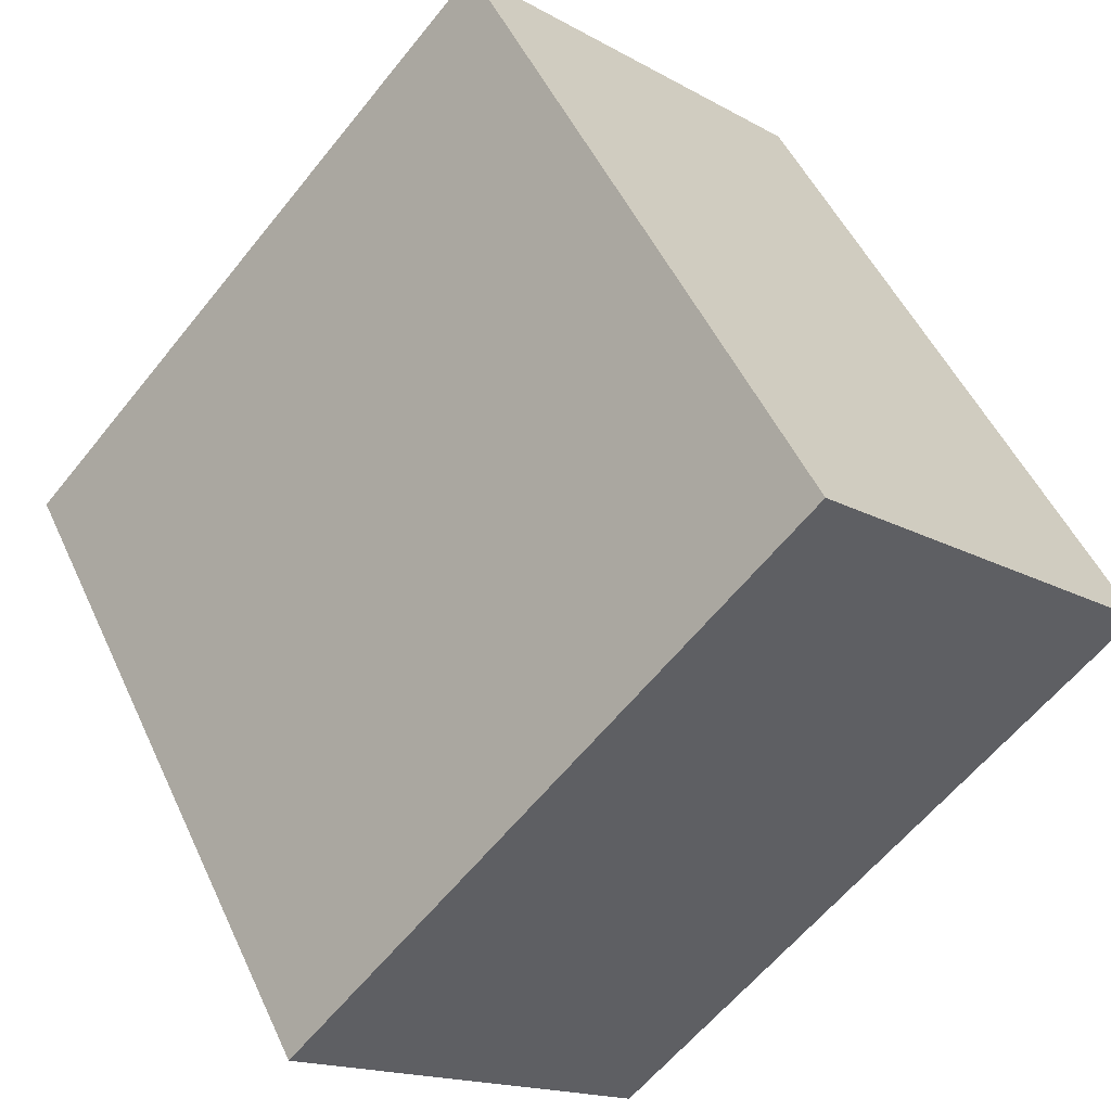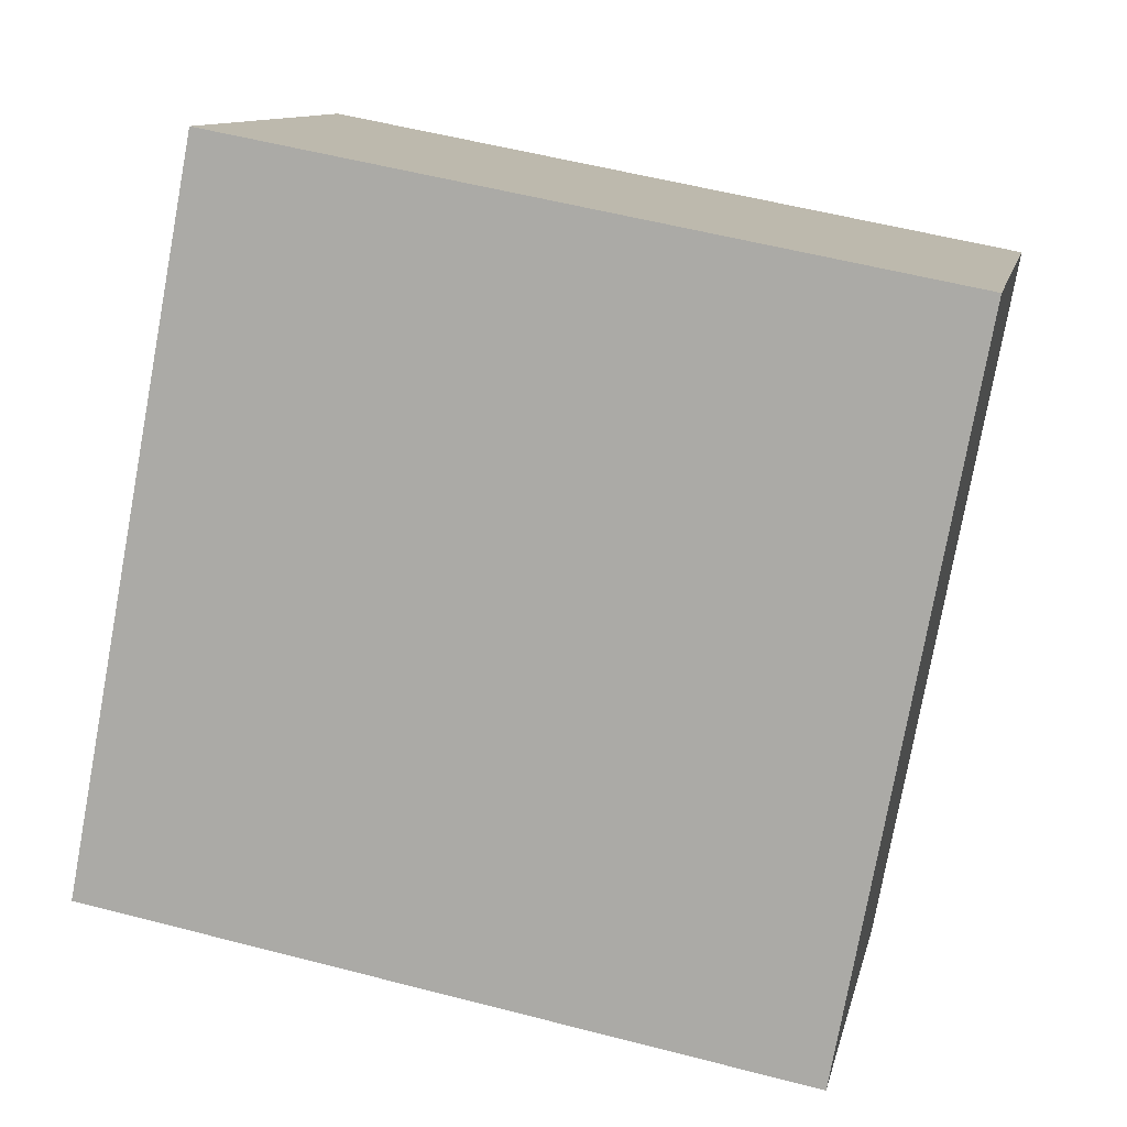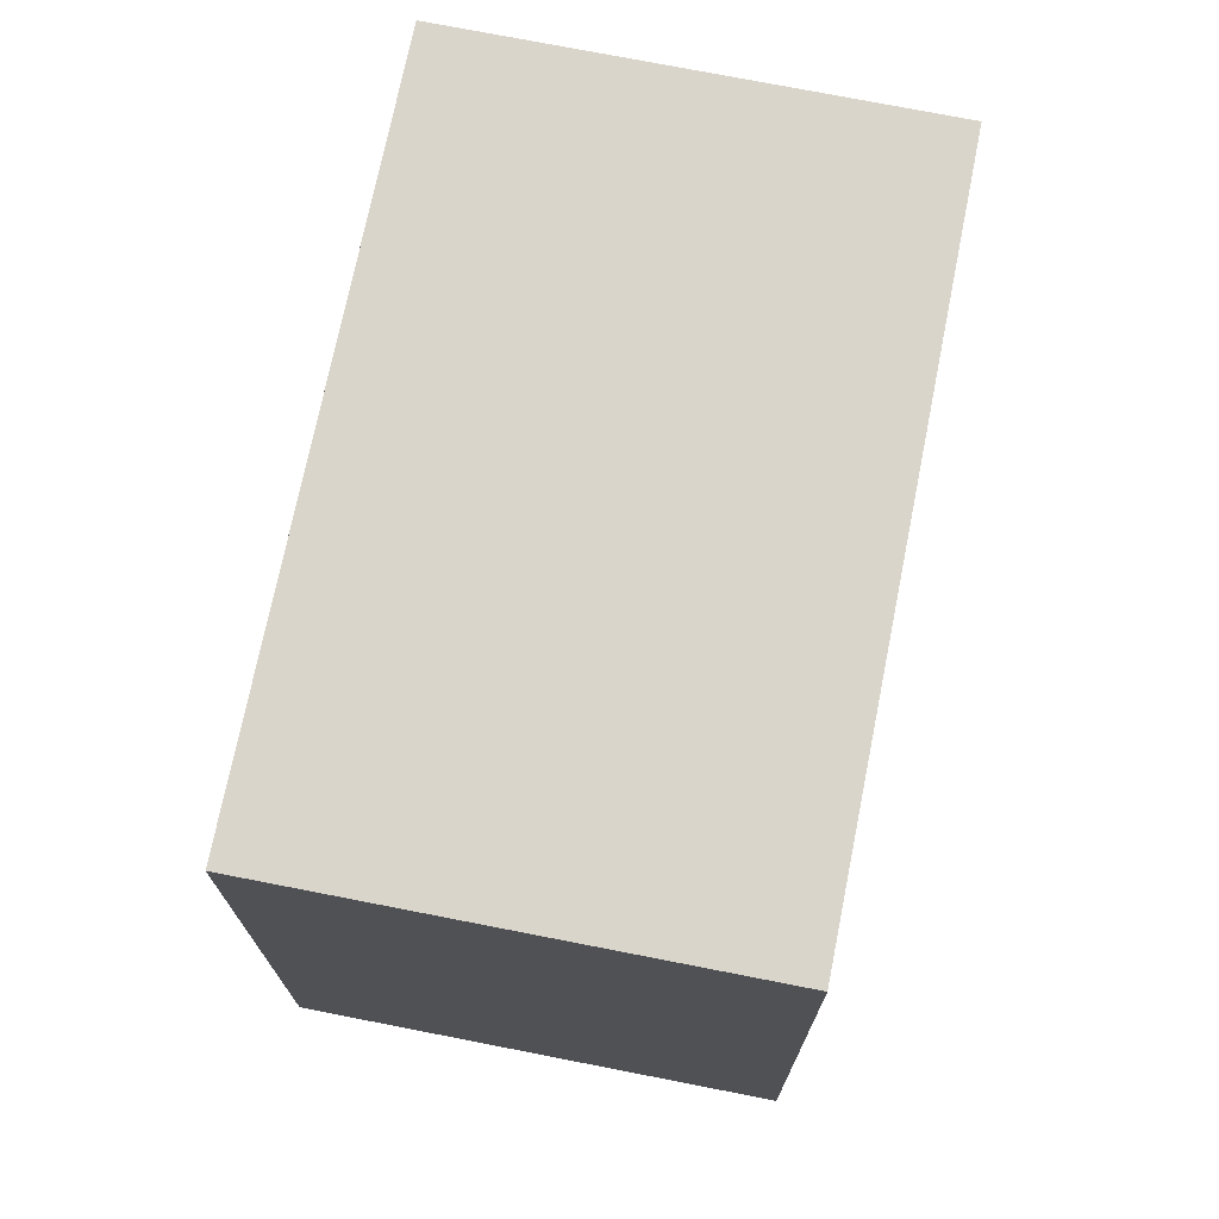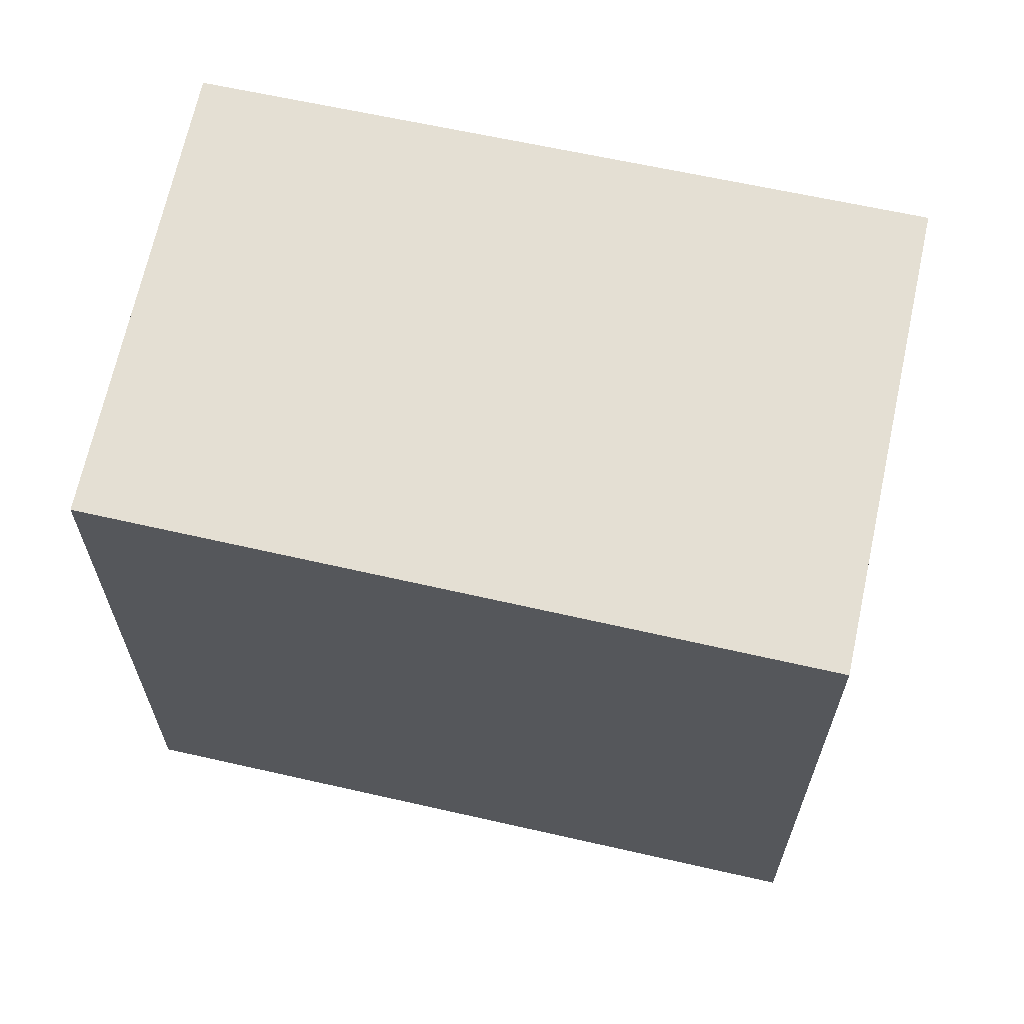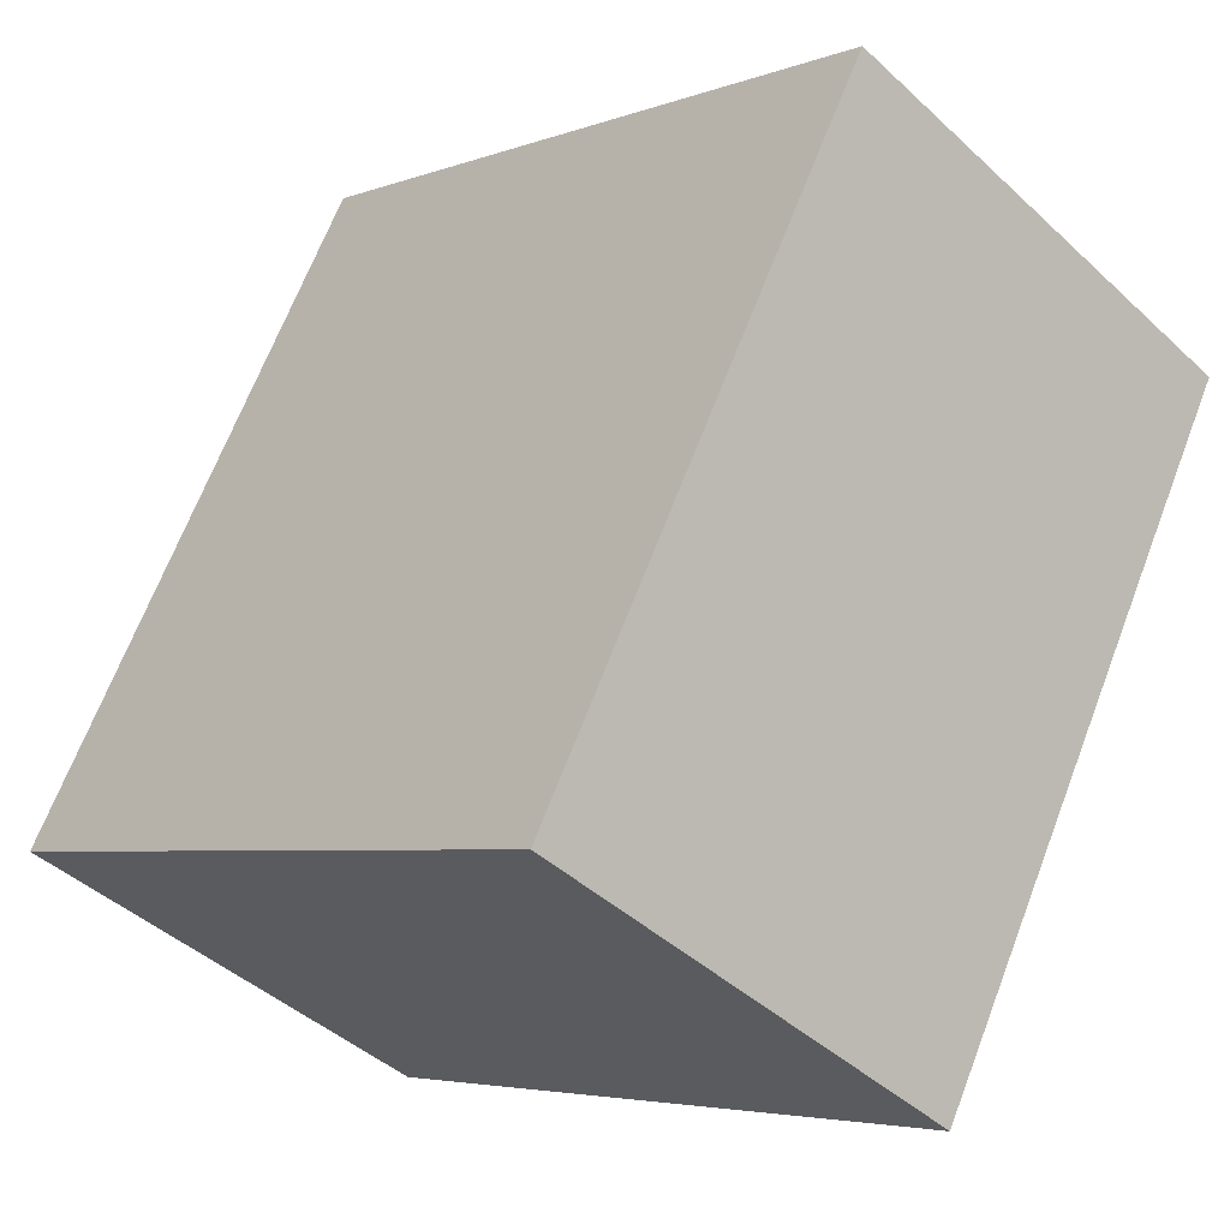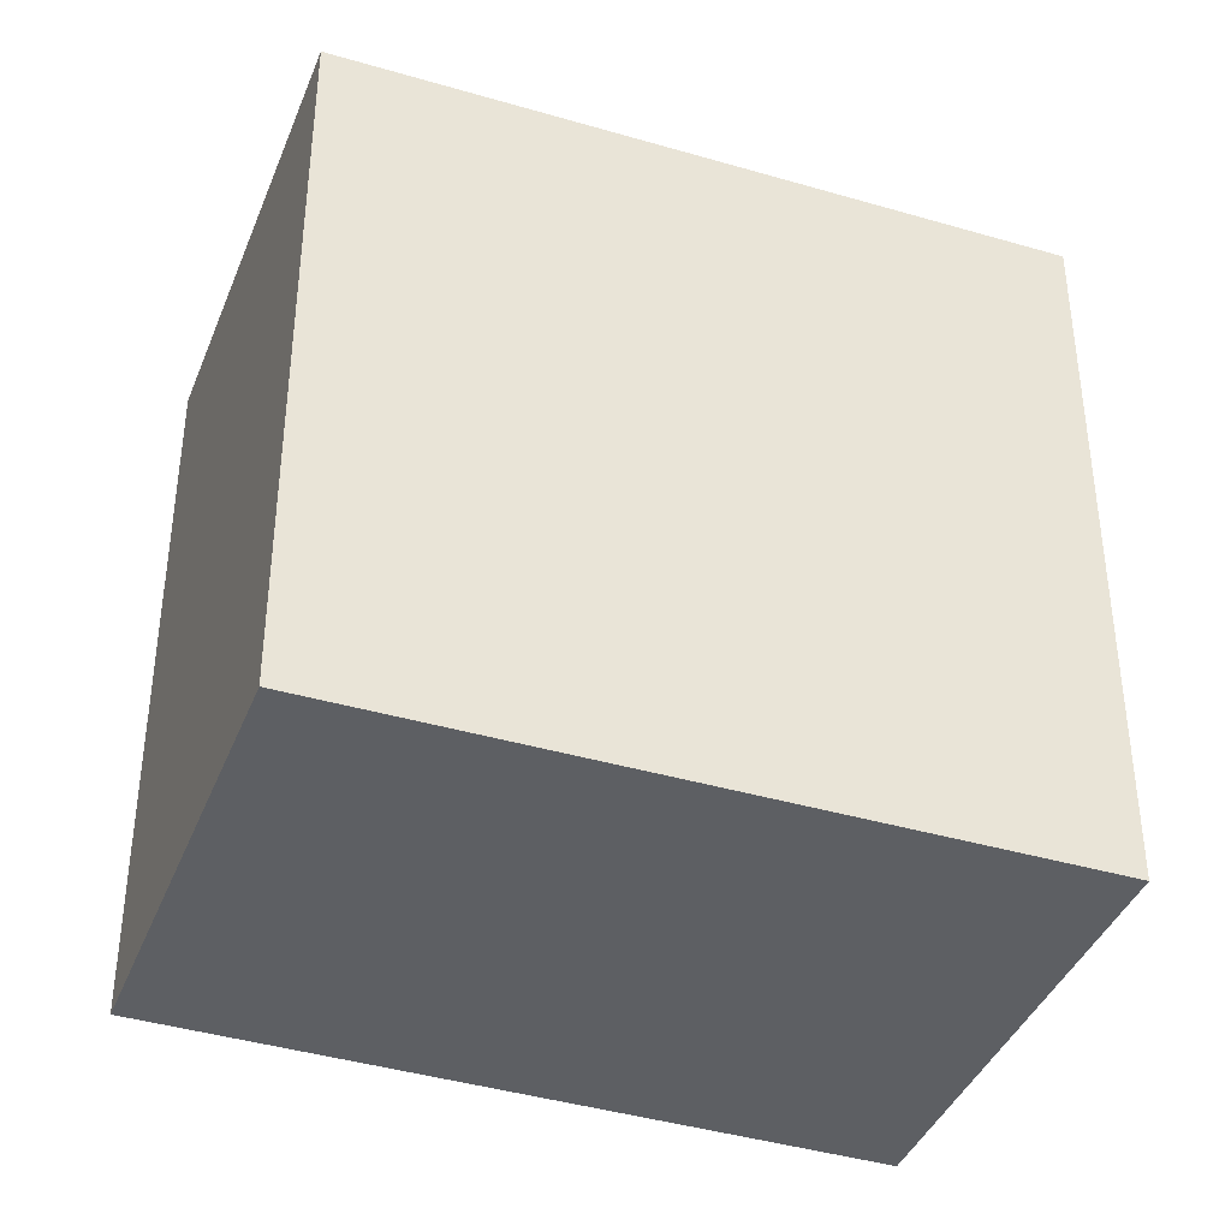
<metadata>
{"format":"obj","ext":"obj","renderer":"f3d","projection":"perspective","resolution":1024,"background":"white","views":[{"elev":50.2,"azim":-24.1,"up":"+Z"},{"elev":55.0,"azim":-74.6,"up":"+Z"},{"elev":74.2,"azim":54.6,"up":"+Y"},{"elev":66.8,"azim":-34.3,"up":"+Y"},{"elev":67.1,"azim":20.9,"up":"+Z"},{"elev":-40.0,"azim":-67.0,"up":"+Y"}]}
</metadata>
<code>
v  0 1.801 1.103e-16
v  2.113 1.801 0.507
v  0.859 1.801 -0.815
v  1.24 1.801 1.336
v  0.859 4.99e-17 -0.815
v  0 0 0
v  1.24 -8.181e-17 1.336
v  2.113 -3.104e-17 0.507
g defaultobject
f 1 2 3
f 2 1 4
f 5 1 3
f 1 5 6
f 6 4 1
f 4 6 7
f 7 2 4
f 2 7 8
f 8 3 2
f 3 8 5
f 8 6 5
f 6 8 7

</code>
